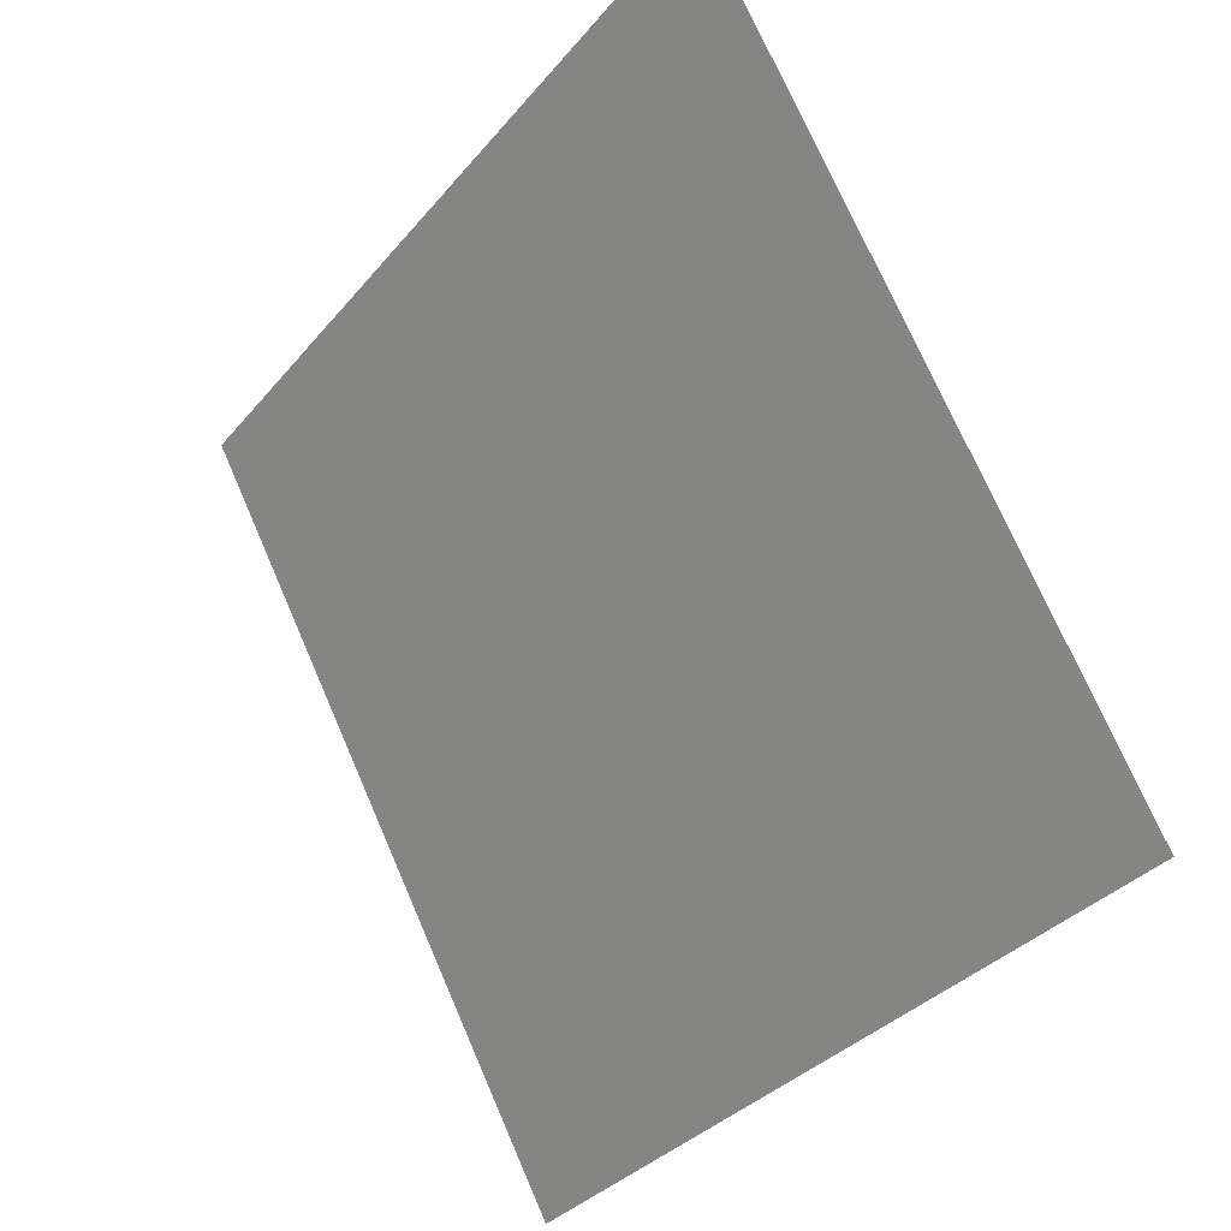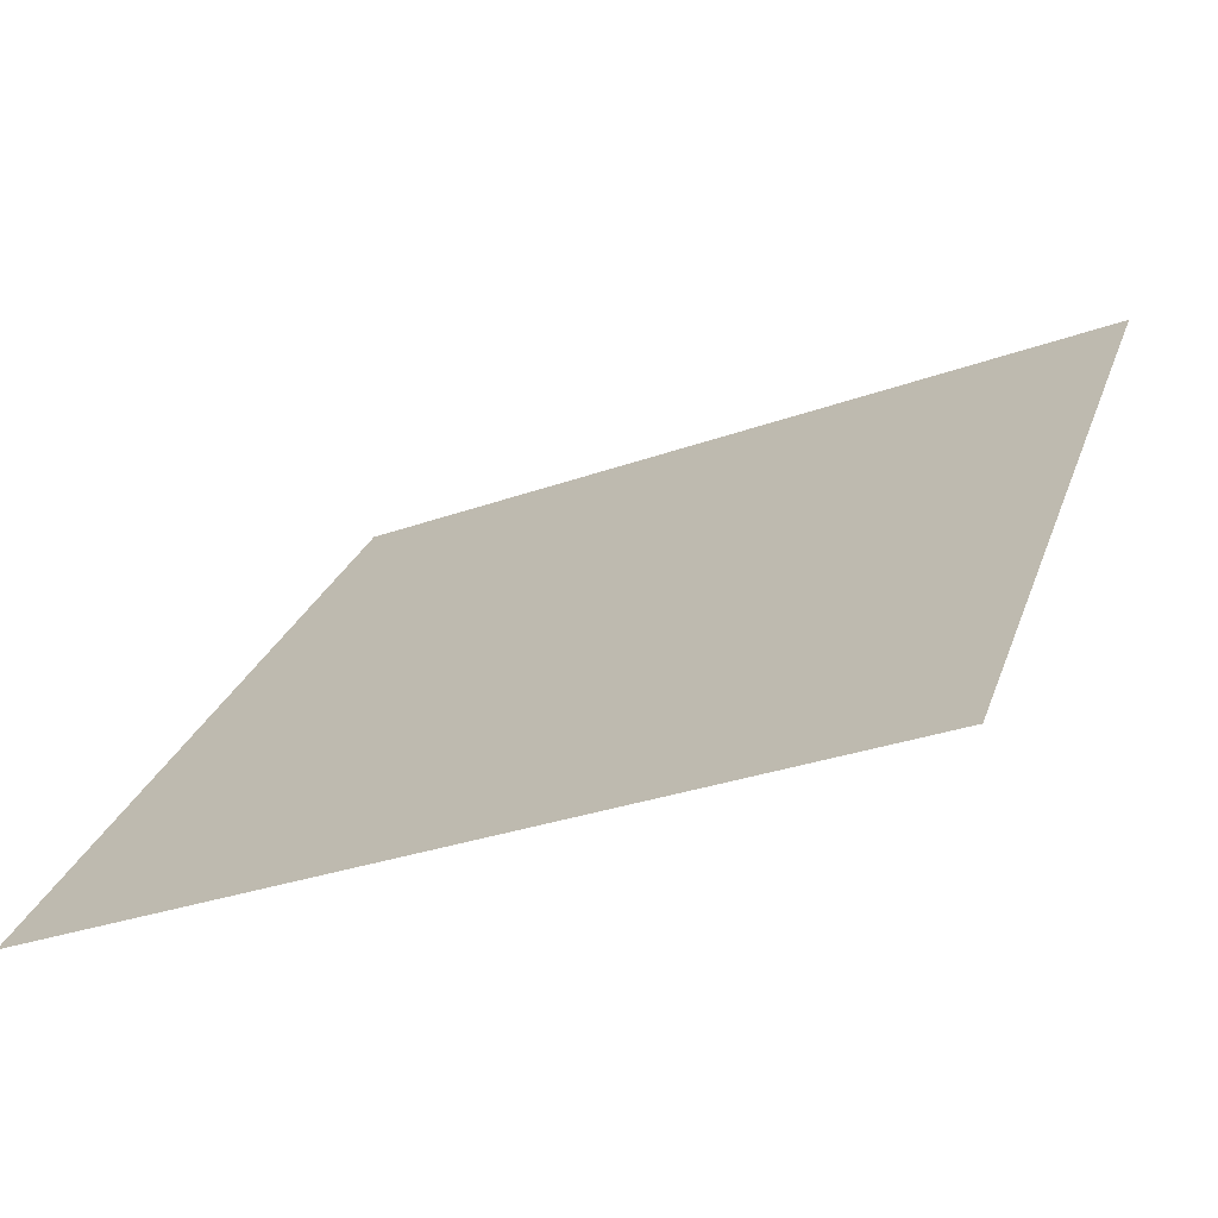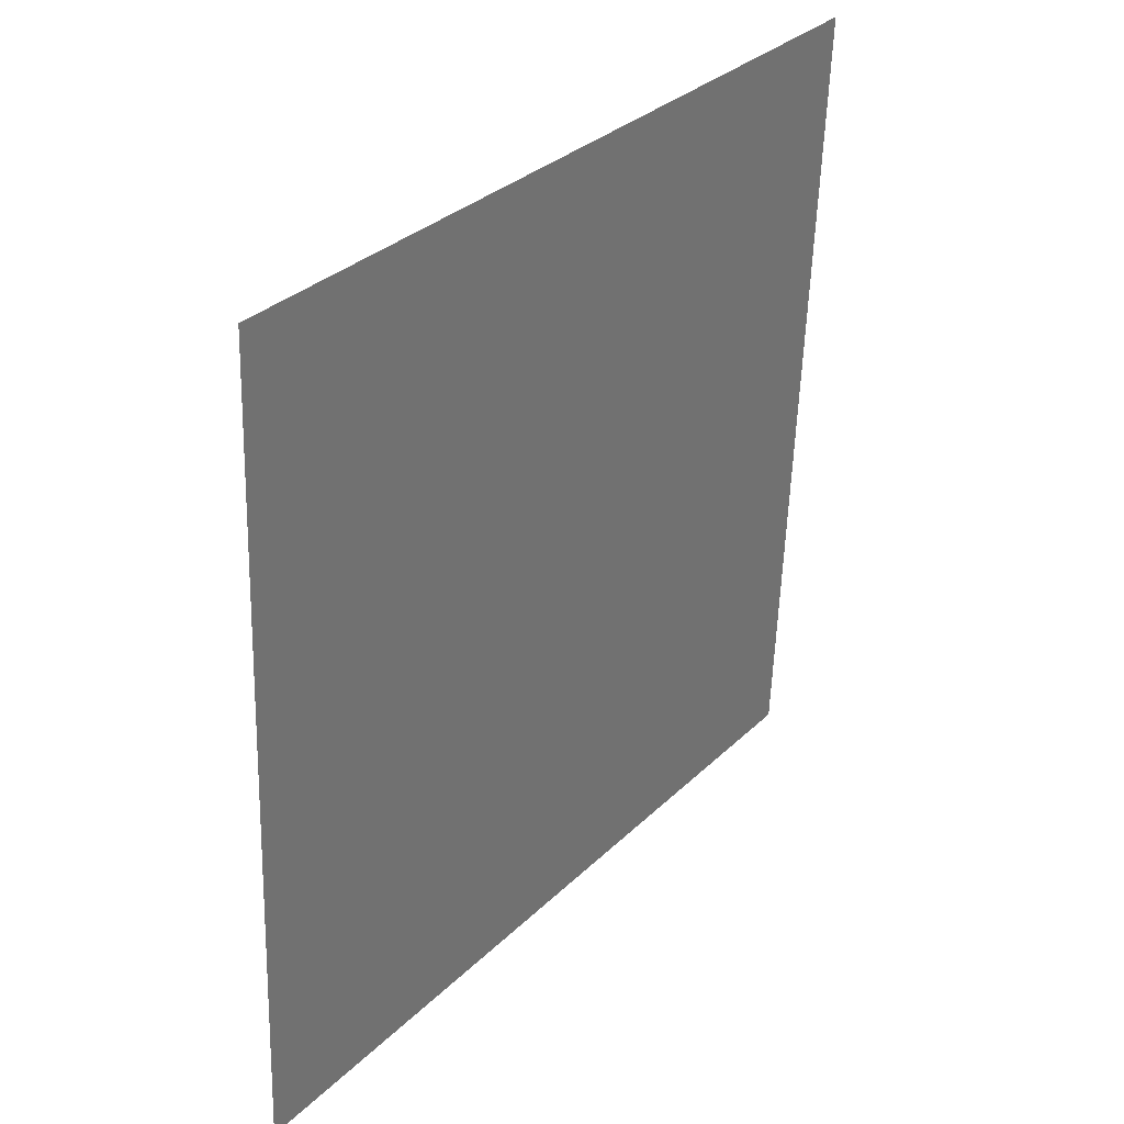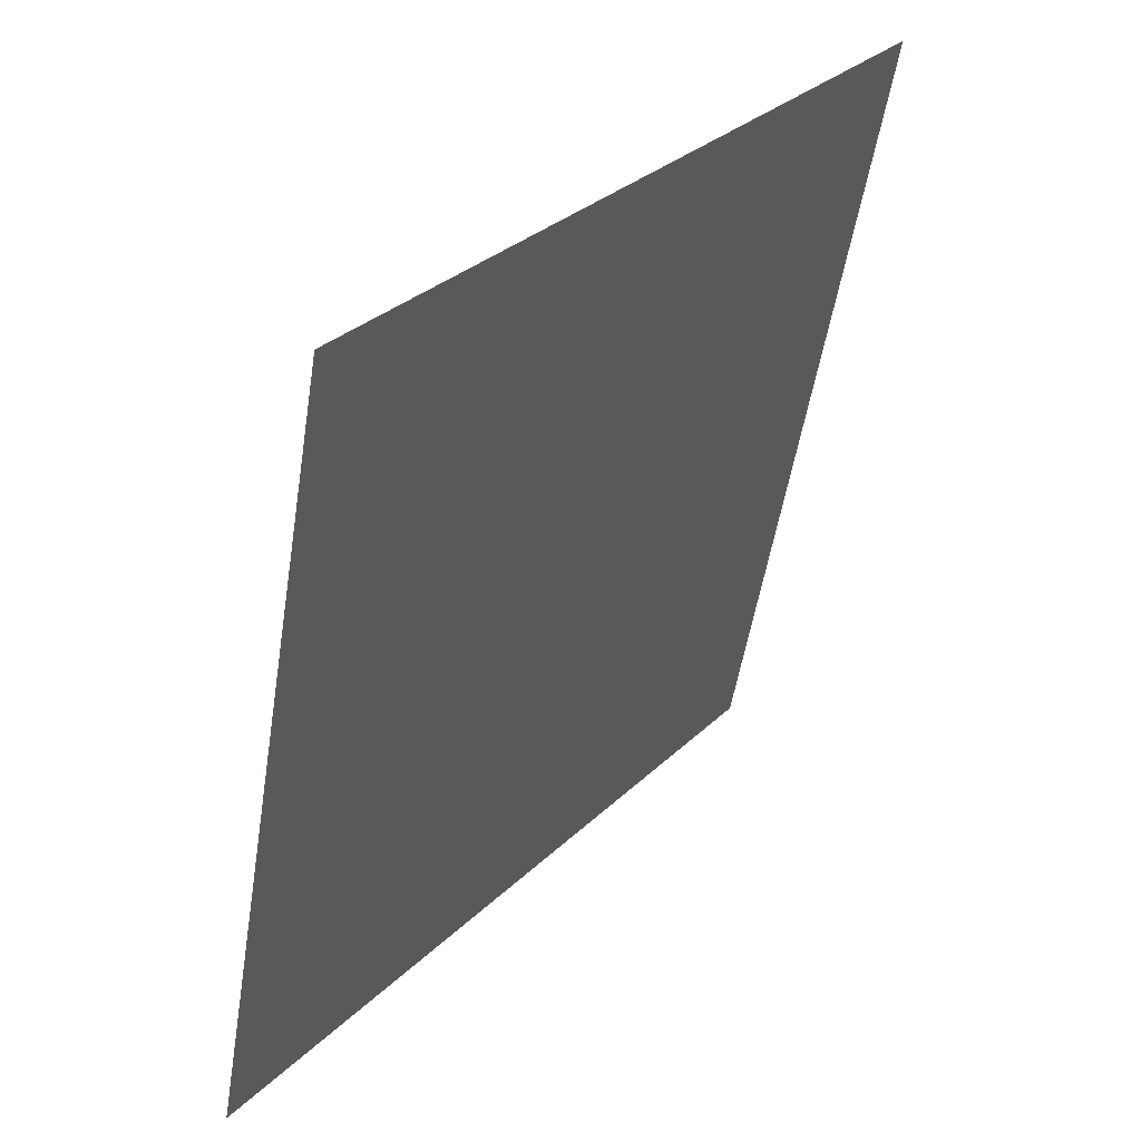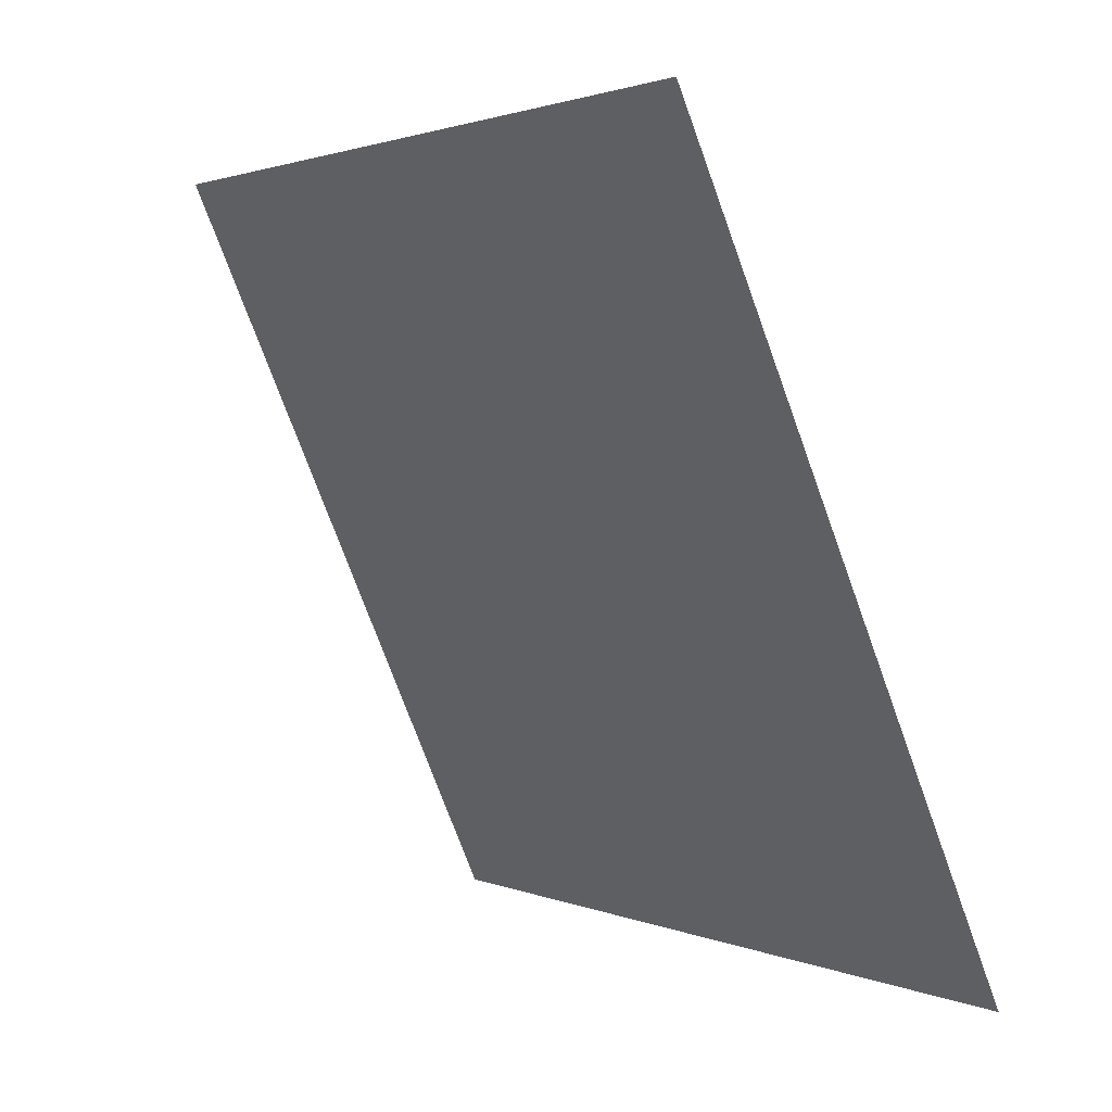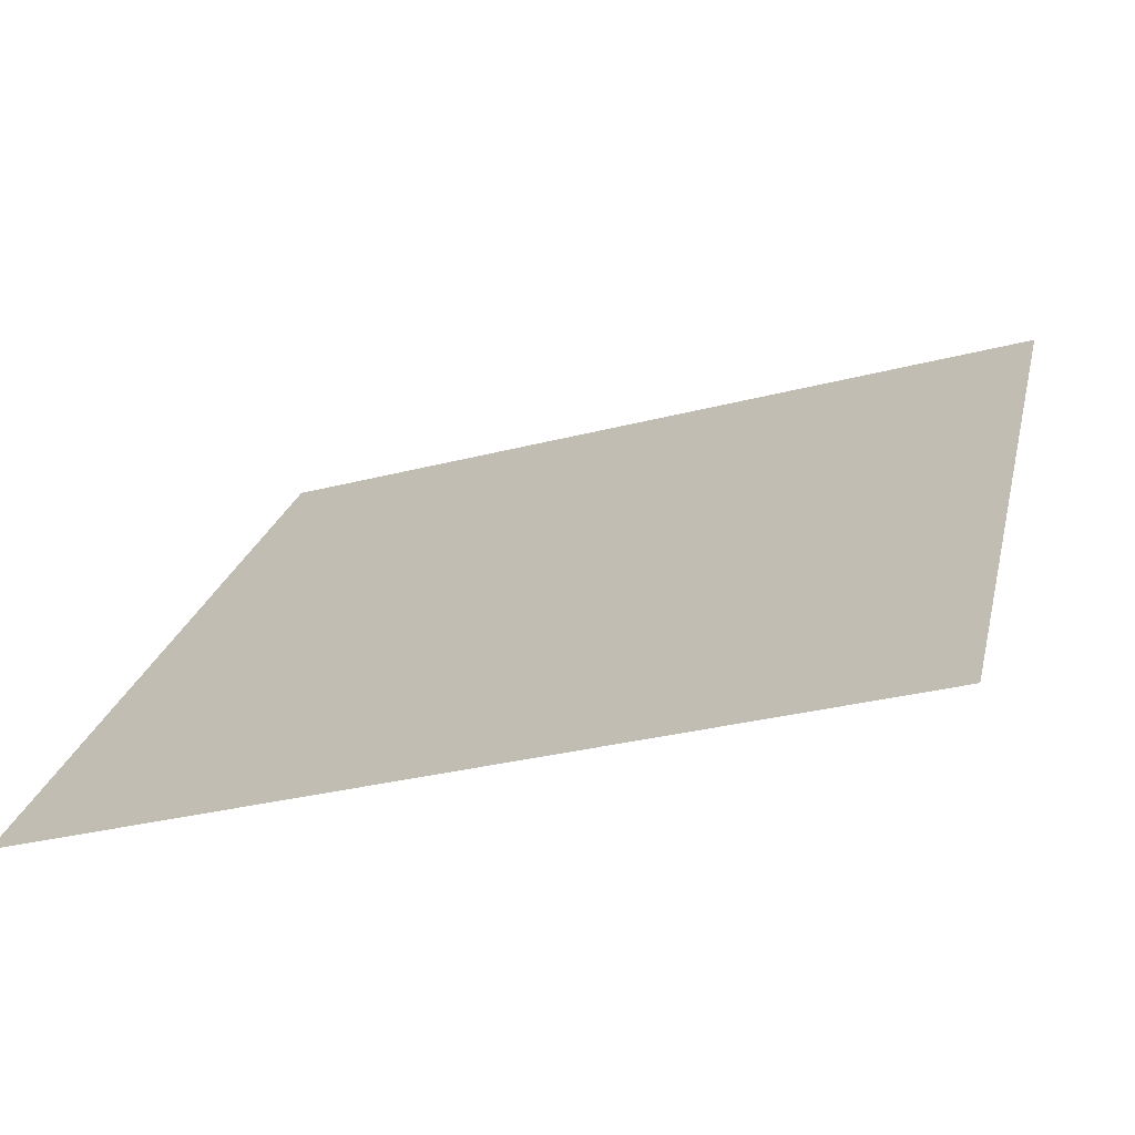
<metadata>
{"format":"obj","ext":"obj","renderer":"f3d","projection":"perspective","resolution":1024,"background":"white","views":[{"elev":72.3,"azim":65.2,"up":"+Z"},{"elev":-30.9,"azim":26.6,"up":"+Z"},{"elev":-57.4,"azim":86.8,"up":"+Z"},{"elev":-53.1,"azim":79.6,"up":"+Z"},{"elev":-73.6,"azim":-71.4,"up":"+Z"},{"elev":-32.1,"azim":19.3,"up":"+Z"}]}
</metadata>
<code>
v 0.266 0.6774 0.368
v 0.2594 0.6775 0.3681
v 0.2596 0.6814 0.3733
v 0.2661 0.6813 0.3733
f 4 3 2 1

</code>
